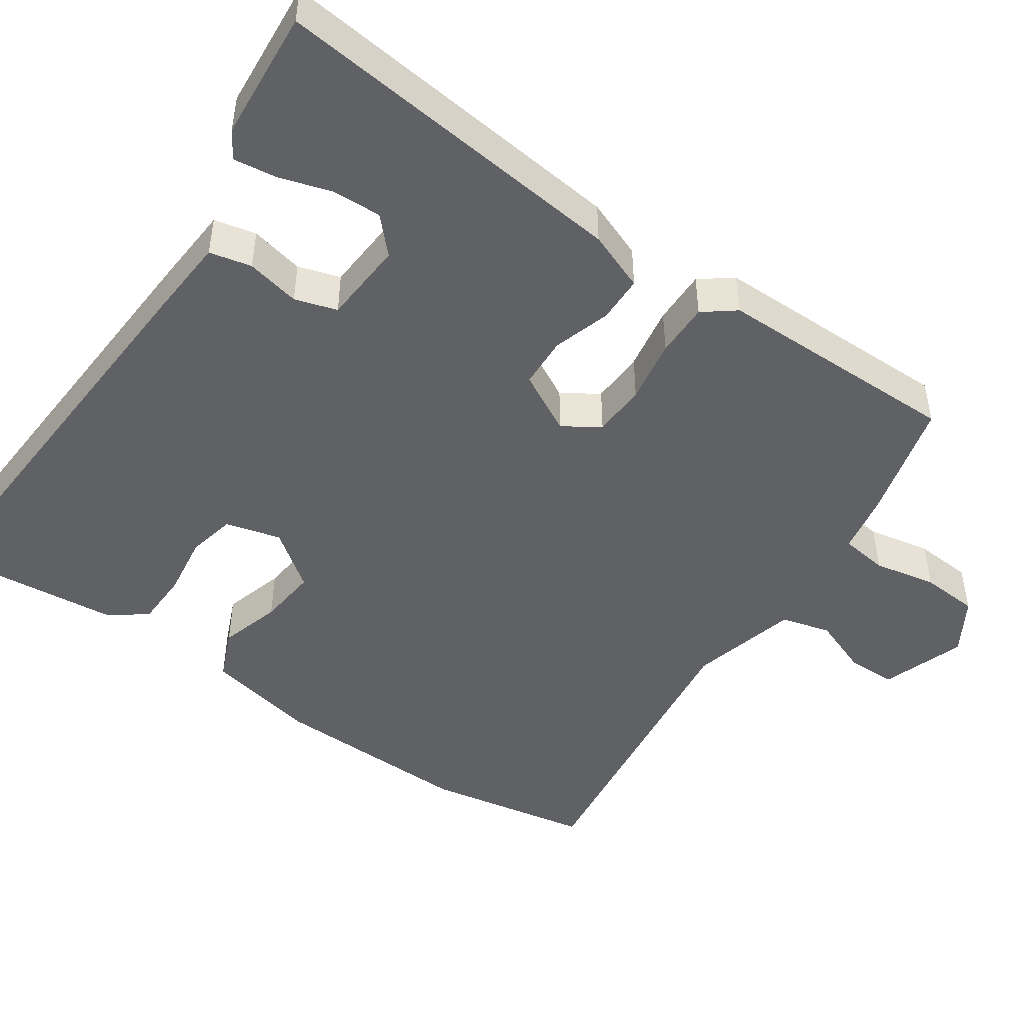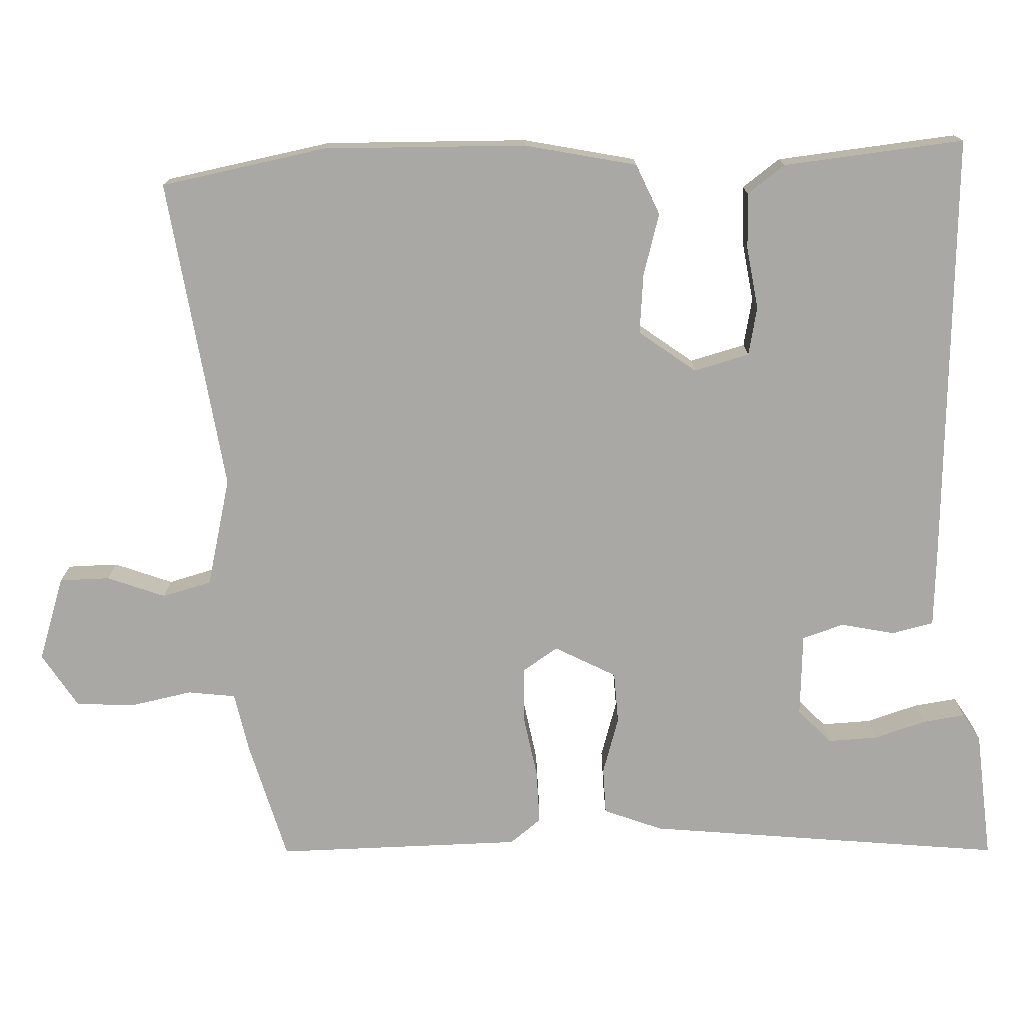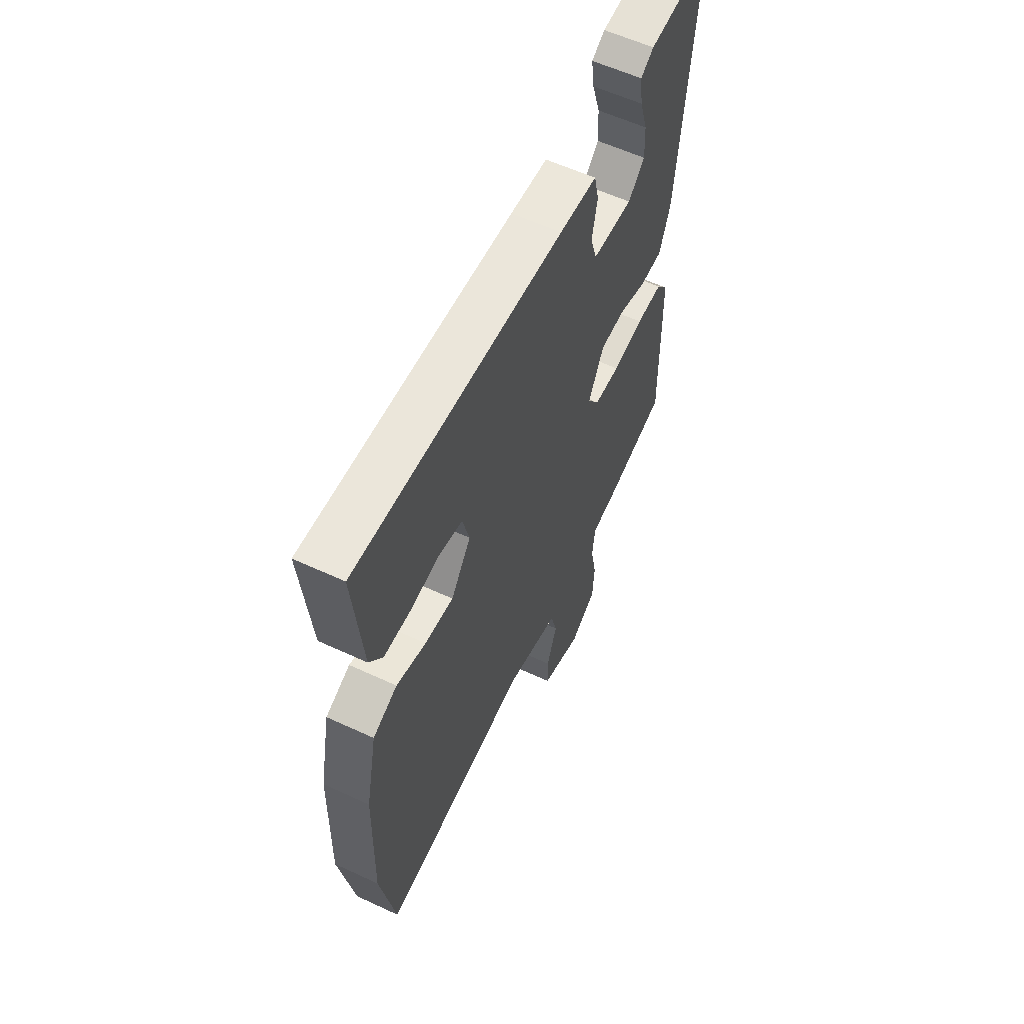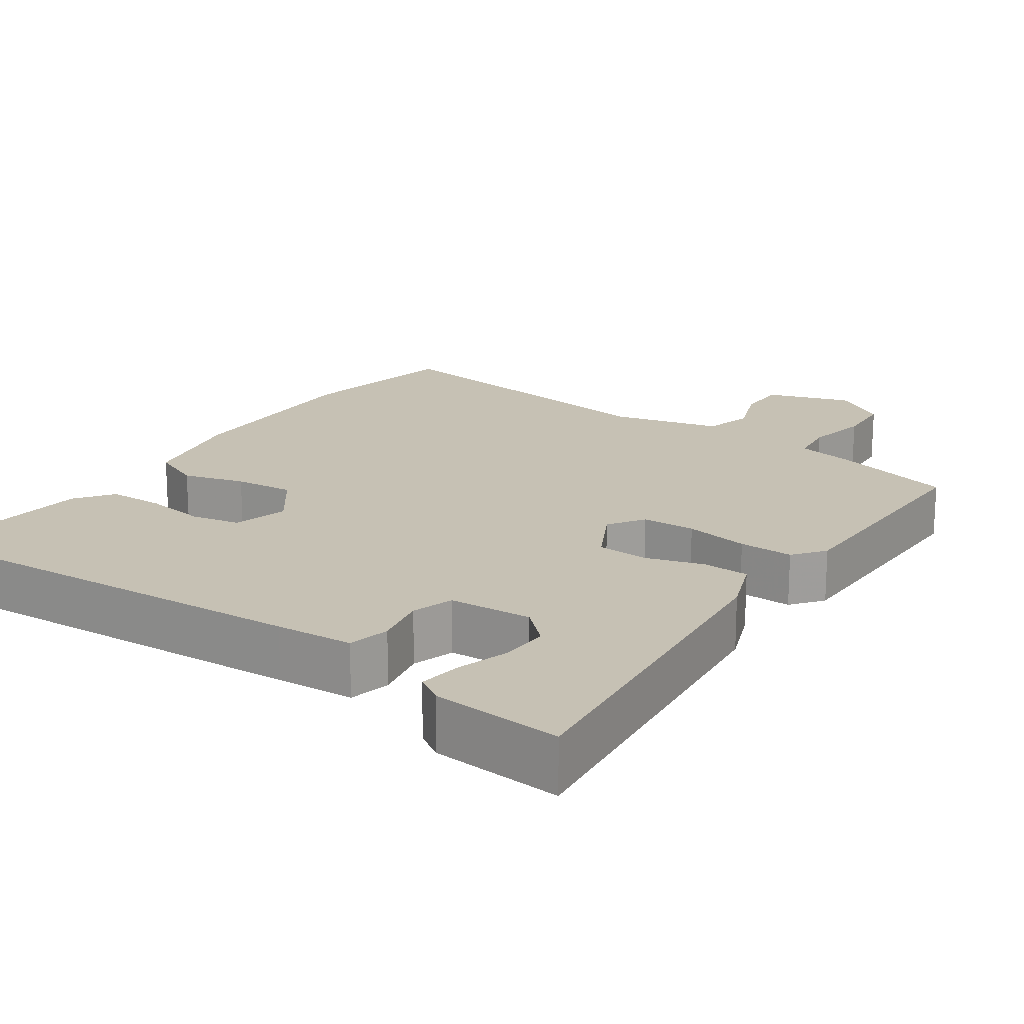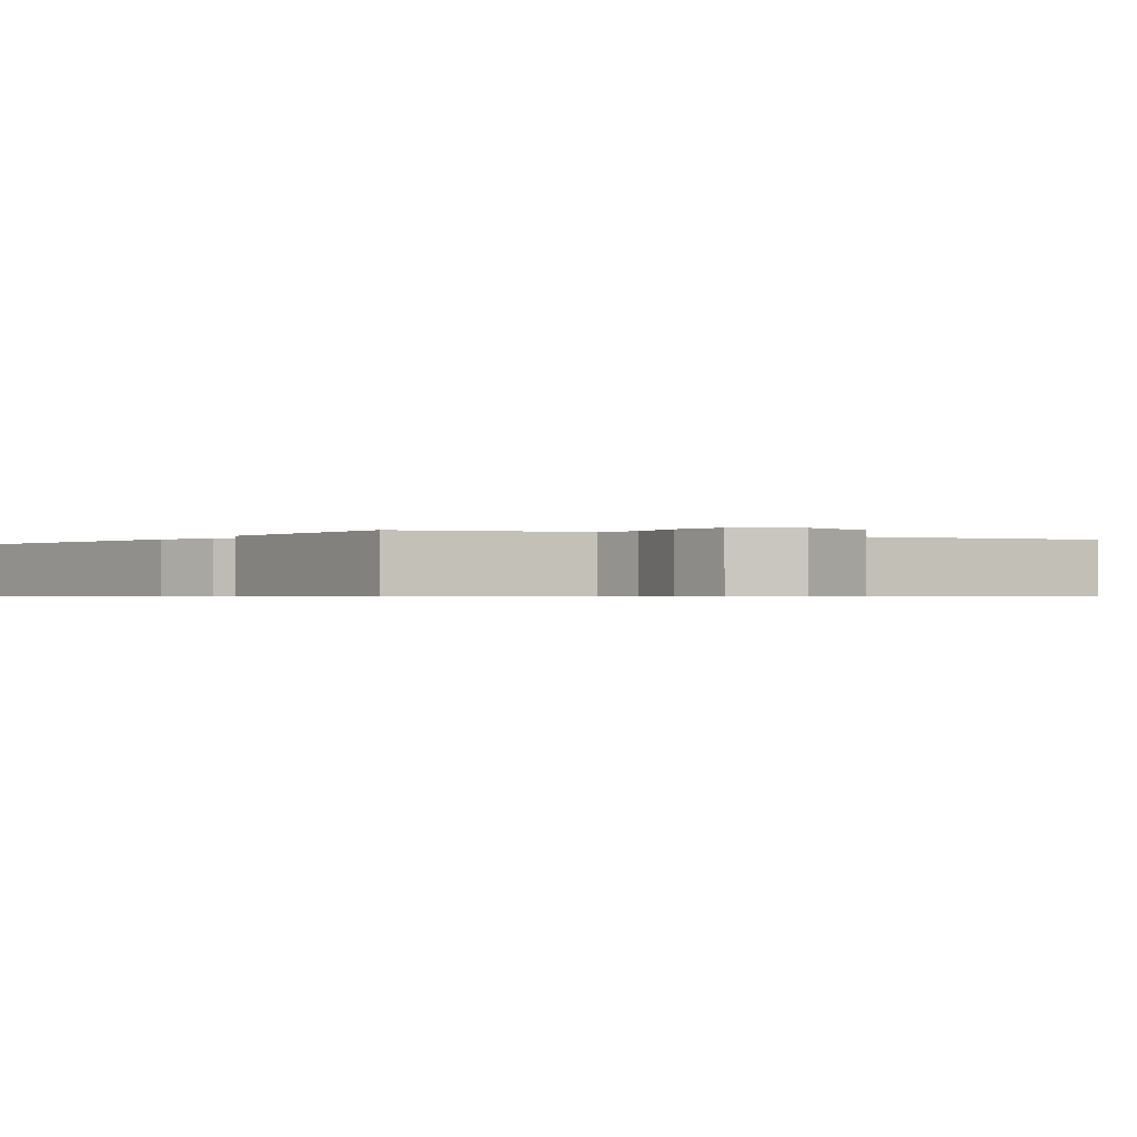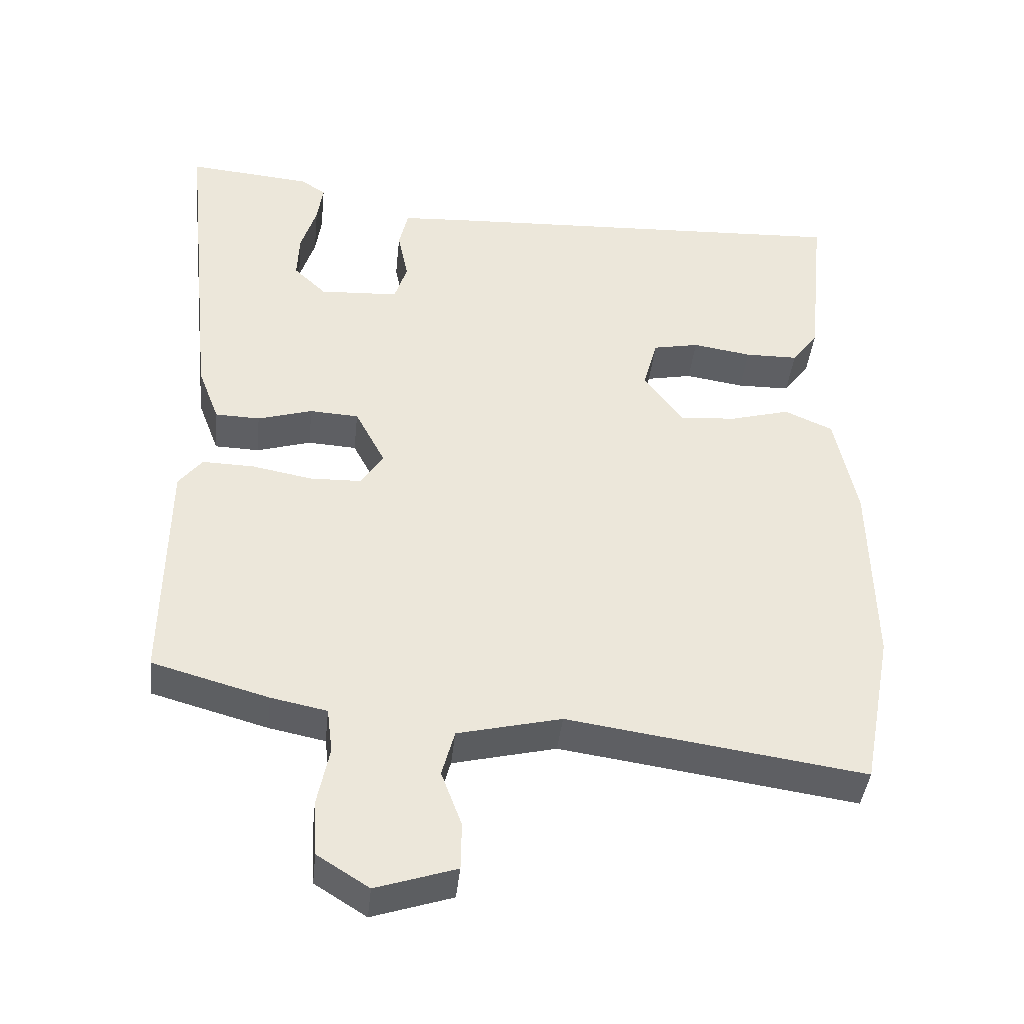
<metadata>
{"format":"obj","ext":"obj","renderer":"f3d","projection":"perspective","resolution":1024,"background":"white","views":[{"elev":-46.9,"azim":54.9,"up":"+Y"},{"elev":-75.1,"azim":-88.1,"up":"+Y"},{"elev":58.7,"azim":-64.4,"up":"+Z"},{"elev":18.6,"azim":34.4,"up":"+Y"},{"elev":-0.6,"azim":144.5,"up":"+Y"},{"elev":-41.3,"azim":174.0,"up":"+Z"}]}
</metadata>
<code>
v -0.504 0.07 0.481
v 0.076 0.07 0.454
v 0.18 0.07 0.448
v 0.193 0.07 0.392
v 0.178 0.07 0.32
v 0.196 0.07 0.264
v 0.308 0.07 0.258
v 0.354 0.07 0.302
v 0.351 0.07 0.368
v 0.329 0.07 0.438
v 0.321 0.07 0.495
v 0.357 0.07 0.518
v 0.532 0.07 0.534
v 0.482 0.07 0.054
v 0.452 0.07 -0.025
v 0.389 0.07 -0.027
v 0.312 0.07 -0.004
v 0.243 0.07 -0.008
v 0.2 0.07 -0.09
v 0.232 0.07 -0.138
v 0.304 0.07 -0.14
v 0.39 0.07 -0.124
v 0.463 0.07 -0.122
v 0.496 0.07 -0.164
v 0.5 0.07 -0.494
v 0.336 0.07 -0.54
v 0.257 0.07 -0.556
v 0.249 0.07 -0.62
v 0.266 0.07 -0.704
v 0.261 0.07 -0.782
v 0.188 0.07 -0.828
v 0.075 0.07 -0.791
v 0.074 0.07 -0.724
v 0.103 0.07 -0.646
v 0.085 0.07 -0.58
v -0.061 0.07 -0.545
v -0.48 0.07 -0.606
v -0.522 0.07 -0.384
v -0.517 0.07 -0.112
v -0.486 0.07 0.038
v -0.418 0.07 0.068
v -0.335 0.07 0.045
v -0.255 0.07 0.038
v -0.199 0.07 0.114
v -0.219 0.07 0.188
v -0.284 0.07 0.201
v -0.367 0.07 0.188
v -0.442 0.07 0.189
v -0.479 0.07 0.239
v -0.504 0 0.481
v 0.076 0 0.454
v 0.18 0 0.448
v 0.193 0 0.392
v 0.178 0 0.32
v 0.196 0 0.264
v 0.308 0 0.258
v 0.354 0 0.302
v 0.351 0 0.368
v 0.329 0 0.438
v 0.321 0 0.495
v 0.357 0 0.518
v 0.532 0 0.534
v 0.482 0 0.054
v 0.452 0 -0.025
v 0.389 0 -0.027
v 0.312 0 -0.004
v 0.243 0 -0.008
v 0.2 0 -0.09
v 0.232 0 -0.138
v 0.304 0 -0.14
v 0.39 0 -0.124
v 0.463 0 -0.122
v 0.496 0 -0.164
v 0.5 0 -0.494
v 0.336 0 -0.54
v 0.257 0 -0.556
v 0.249 0 -0.62
v 0.266 0 -0.704
v 0.261 0 -0.782
v 0.188 0 -0.828
v 0.075 0 -0.791
v 0.074 0 -0.724
v 0.103 0 -0.646
v 0.085 0 -0.58
v -0.061 0 -0.545
v -0.48 0 -0.606
v -0.522 0 -0.384
v -0.517 0 -0.112
v -0.486 0 0.038
v -0.418 0 0.068
v -0.335 0 0.045
v -0.255 0 0.038
v -0.199 0 0.114
v -0.219 0 0.188
v -0.284 0 0.201
v -0.367 0 0.188
v -0.442 0 0.189
v -0.479 0 0.239
f 46 47 48 49
f 46 49 1 2
f 45 46 2 3
f 44 45 3 4
f 43 44 4 5
f 39 40 41 42
f 39 42 43
f 36 37 38 39
f 35 36 39 43
f 31 32 33 34
f 31 34 35
f 28 29 30 31
f 27 28 31 35
f 21 22 23 24
f 20 21 24 25
f 14 15 16 17
f 14 17 18
f 13 14 18
f 9 10 11 12
f 8 9 12 13
f 35 43 5 6
f 20 25 26 27
f 19 20 27 35
f 8 13 18
f 7 8 18 19
f 6 7 19
f 6 19 35
f 98 97 96 95
f 51 50 98 95
f 52 51 95 94
f 53 52 94 93
f 54 53 93 92
f 91 90 89 88
f 92 91 88
f 88 87 86 85
f 92 88 85 84
f 83 82 81 80
f 84 83 80
f 80 79 78 77
f 84 80 77 76
f 73 72 71 70
f 74 73 70 69
f 66 65 64 63
f 67 66 63
f 67 63 62
f 61 60 59 58
f 62 61 58 57
f 55 54 92 84
f 76 75 74 69
f 84 76 69 68
f 67 62 57
f 68 67 57 56
f 68 56 55
f 84 68 55
f 1 50 51 2
f 2 51 52 3
f 3 52 53 4
f 4 53 54 5
f 5 54 55 6
f 6 55 56 7
f 7 56 57 8
f 8 57 58 9
f 9 58 59 10
f 10 59 60 11
f 11 60 61 12
f 12 61 62 13
f 13 62 63 14
f 14 63 64 15
f 15 64 65 16
f 16 65 66 17
f 17 66 67 18
f 18 67 68 19
f 19 68 69 20
f 20 69 70 21
f 21 70 71 22
f 22 71 72 23
f 23 72 73 24
f 24 73 74 25
f 25 74 75 26
f 26 75 76 27
f 27 76 77 28
f 28 77 78 29
f 29 78 79 30
f 30 79 80 31
f 31 80 81 32
f 32 81 82 33
f 33 82 83 34
f 34 83 84 35
f 35 84 85 36
f 36 85 86 37
f 37 86 87 38
f 38 87 88 39
f 39 88 89 40
f 40 89 90 41
f 41 90 91 42
f 42 91 92 43
f 43 92 93 44
f 44 93 94 45
f 45 94 95 46
f 46 95 96 47
f 47 96 97 48
f 48 97 98 49
f 49 98 50 1

</code>
